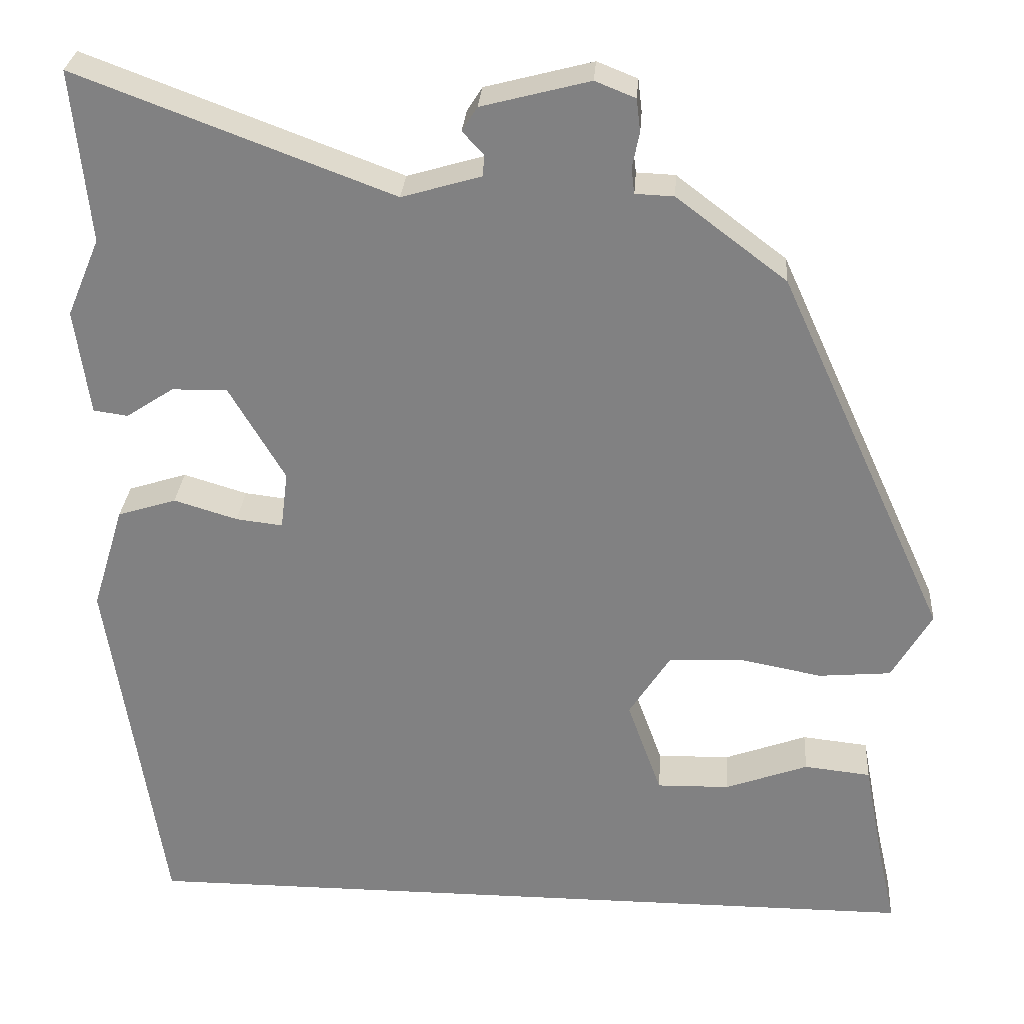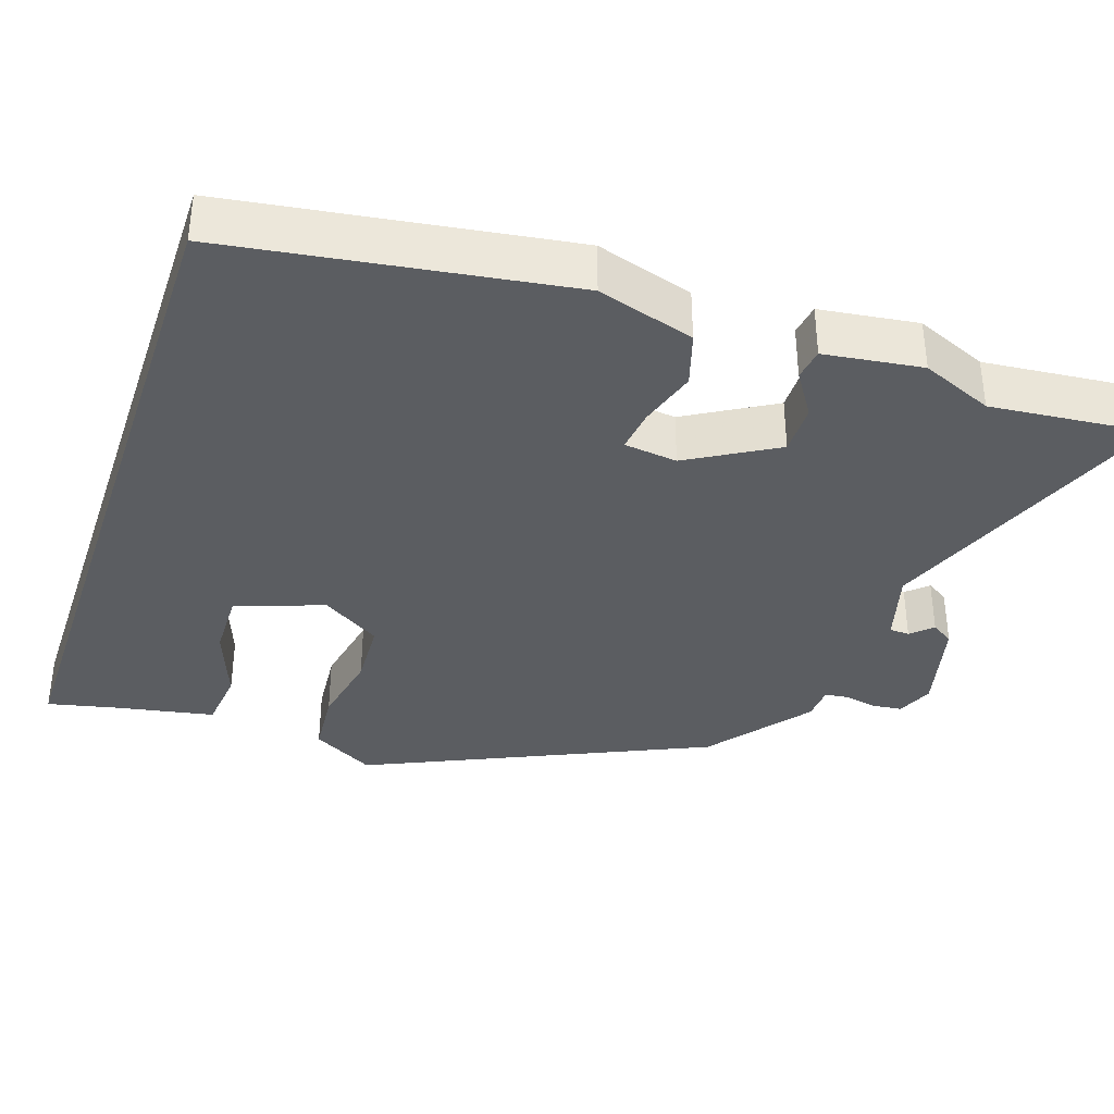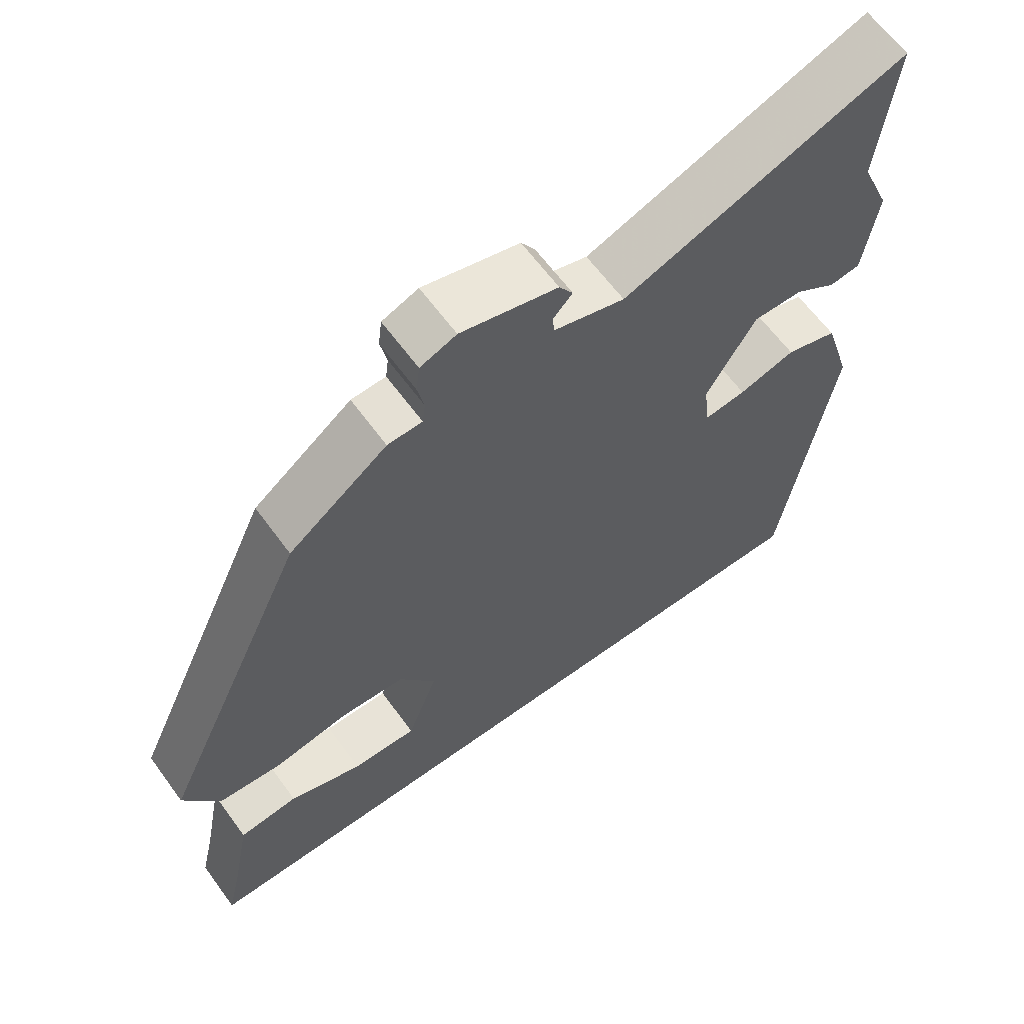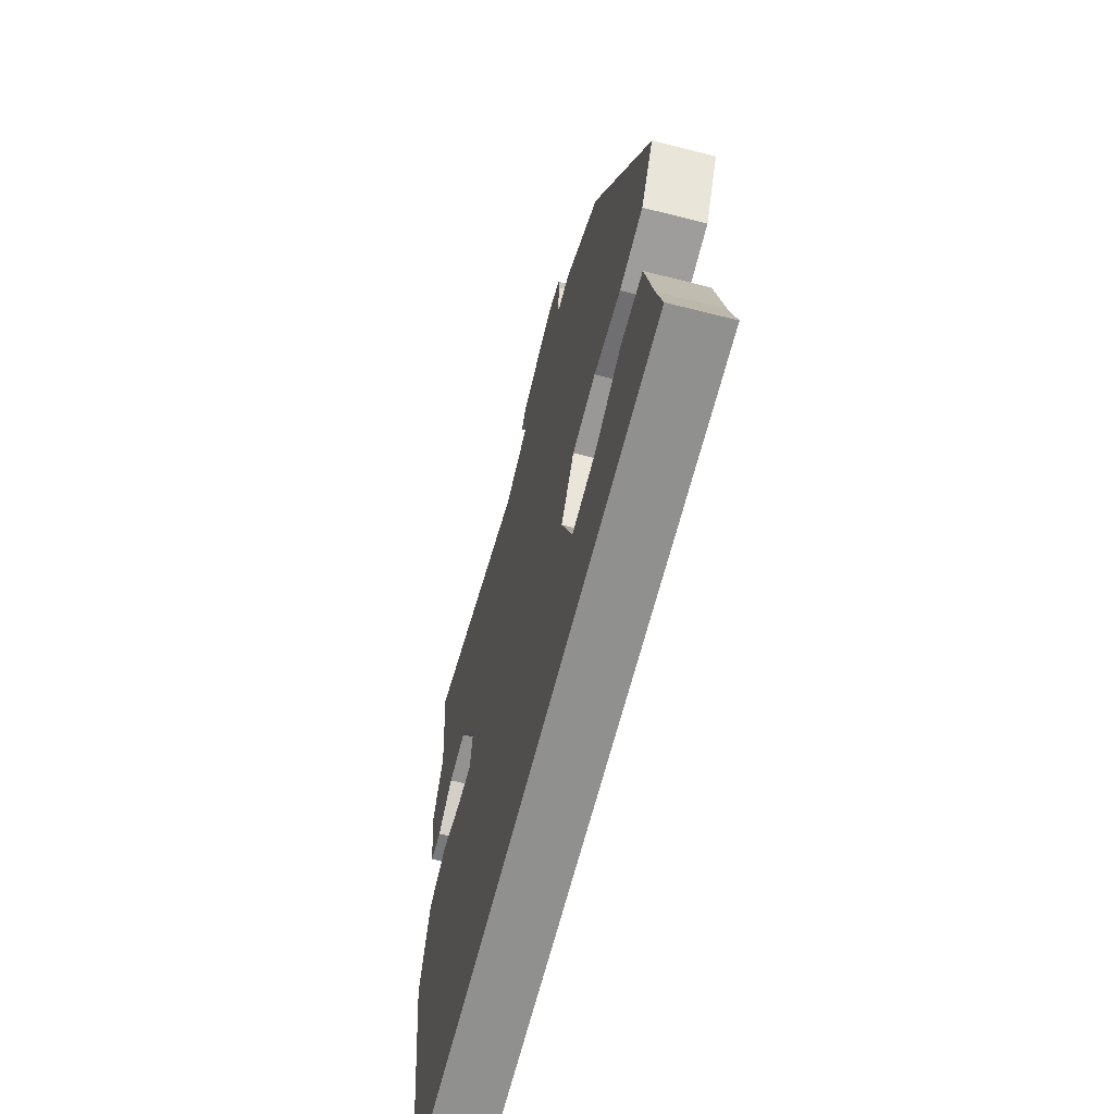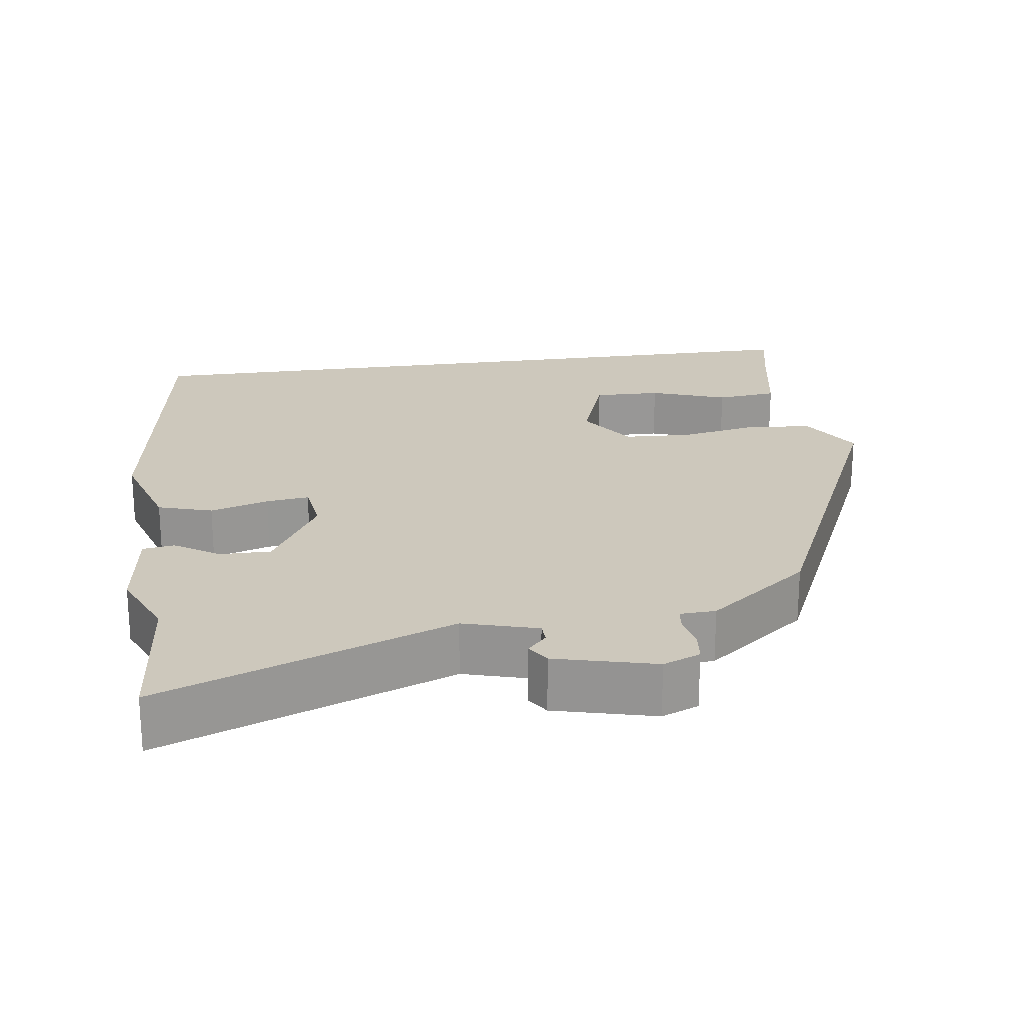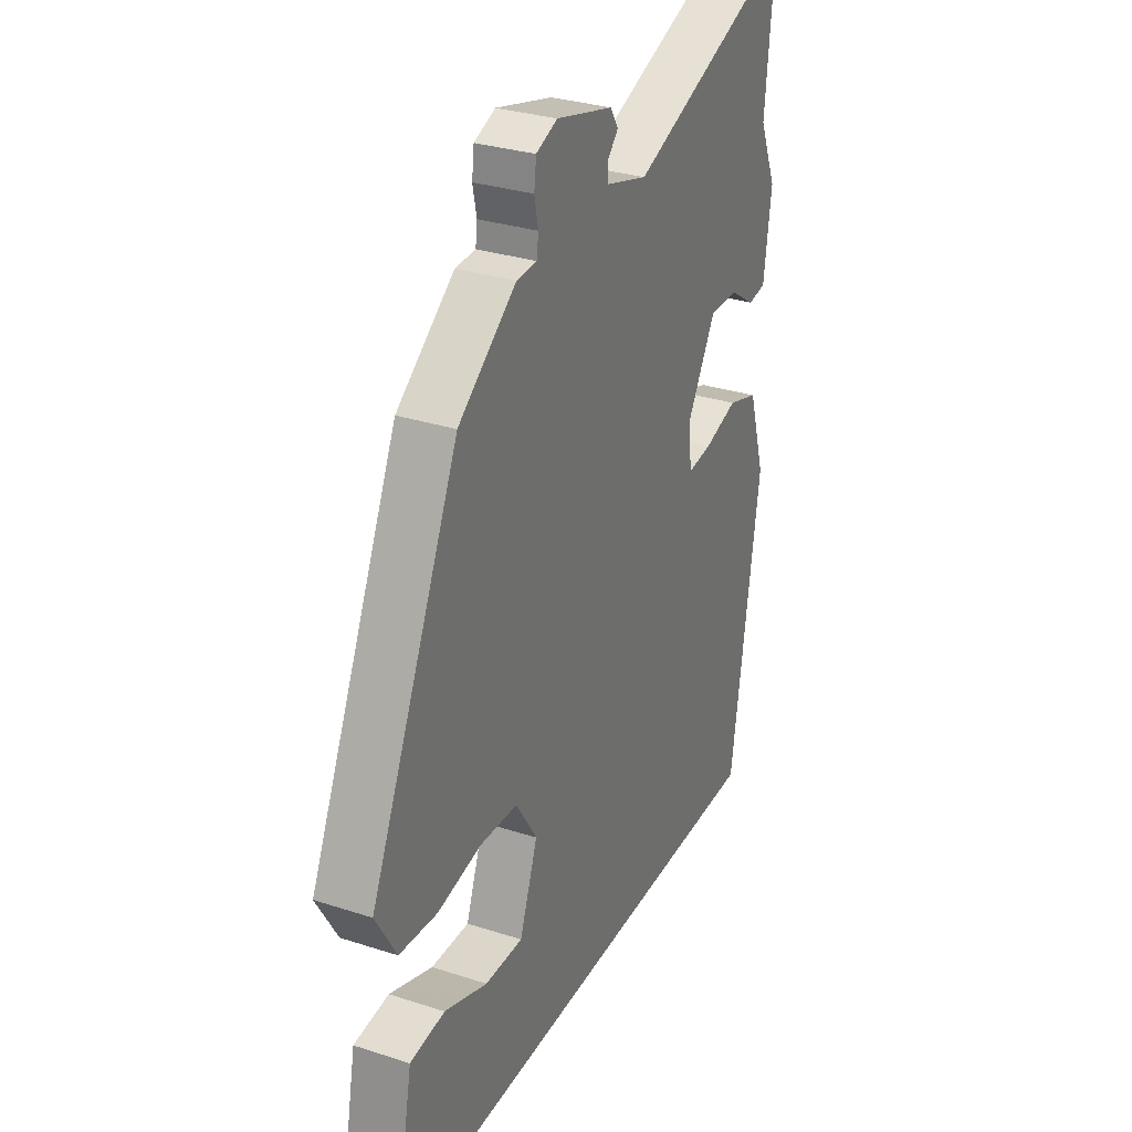
<metadata>
{"format":"obj","ext":"obj","renderer":"f3d","projection":"perspective","resolution":1024,"background":"white","views":[{"elev":28.9,"azim":4.1,"up":"+Z"},{"elev":-36.1,"azim":-108.7,"up":"+Y"},{"elev":63.5,"azim":143.8,"up":"+Z"},{"elev":-65.6,"azim":75.7,"up":"+Z"},{"elev":22.1,"azim":-8.3,"up":"+Y"},{"elev":30.8,"azim":114.9,"up":"+Z"}]}
</metadata>
<code>
v 0.529 0.07 -0.5
v -0.47 0.07 -0.5
v -0.538 0.07 -0.046
v -0.498 0.07 0.085
v -0.425 0.07 0.108
v -0.346 0.07 0.084
v -0.288 0.07 0.077
v -0.279 0.07 0.149
v -0.348 0.07 0.267
v -0.417 0.07 0.266
v -0.476 0.07 0.227
v -0.519 0.07 0.233
v -0.537 0.07 0.365
v -0.496 0.07 0.462
v -0.517 0.07 0.676
v -0.126 0.07 0.529
v -0.027 0.07 0.558
v -0.026 0.07 0.585
v -0.052 0.07 0.613
v -0.033 0.07 0.643
v 0.101 0.07 0.678
v 0.151 0.07 0.658
v 0.156 0.07 0.617
v 0.147 0.07 0.573
v 0.151 0.07 0.541
v 0.199 0.07 0.539
v 0.336 0.07 0.435
v 0.547 0.07 -0.026
v 0.498 0.07 -0.111
v 0.408 0.07 -0.119
v 0.304 0.07 -0.099
v 0.213 0.07 -0.104
v 0.162 0.07 -0.184
v 0.205 0.07 -0.303
v 0.296 0.07 -0.301
v 0.399 0.07 -0.263
v 0.482 0.07 -0.272
v 0.509 0.07 -0.412
v 0.529 0 -0.5
v -0.47 0 -0.5
v -0.538 0 -0.046
v -0.498 0 0.085
v -0.425 0 0.108
v -0.346 0 0.084
v -0.288 0 0.077
v -0.279 0 0.149
v -0.348 0 0.267
v -0.417 0 0.266
v -0.476 0 0.227
v -0.519 0 0.233
v -0.537 0 0.365
v -0.496 0 0.462
v -0.517 0 0.676
v -0.126 0 0.529
v -0.027 0 0.558
v -0.026 0 0.585
v -0.052 0 0.613
v -0.033 0 0.643
v 0.101 0 0.678
v 0.151 0 0.658
v 0.156 0 0.617
v 0.147 0 0.573
v 0.151 0 0.541
v 0.199 0 0.539
v 0.336 0 0.435
v 0.547 0 -0.026
v 0.498 0 -0.111
v 0.408 0 -0.119
v 0.304 0 -0.099
v 0.213 0 -0.104
v 0.162 0 -0.184
v 0.205 0 -0.303
v 0.296 0 -0.301
v 0.399 0 -0.263
v 0.482 0 -0.272
v 0.509 0 -0.412
f 35 36 37 38
f 34 35 38 1
f 28 29 30 31
f 28 31 32
f 25 26 27 28
f 25 28 32
f 24 25 32 33
f 22 23 24
f 21 22 24
f 18 19 20 21
f 17 18 21 24
f 16 17 24 33
f 14 15 16 33
f 10 11 12 13
f 9 10 13 14
f 3 4 5 6
f 3 6 7
f 34 1 2 3
f 34 3 7
f 9 14 33 34
f 8 9 34
f 7 8 34
f 76 75 74 73
f 39 76 73 72
f 69 68 67 66
f 70 69 66
f 66 65 64 63
f 70 66 63
f 71 70 63 62
f 62 61 60
f 62 60 59
f 59 58 57 56
f 62 59 56 55
f 71 62 55 54
f 71 54 53 52
f 51 50 49 48
f 52 51 48 47
f 44 43 42 41
f 45 44 41
f 41 40 39 72
f 45 41 72
f 72 71 52 47
f 72 47 46
f 72 46 45
f 1 39 40 2
f 2 40 41 3
f 3 41 42 4
f 4 42 43 5
f 5 43 44 6
f 6 44 45 7
f 7 45 46 8
f 8 46 47 9
f 9 47 48 10
f 10 48 49 11
f 11 49 50 12
f 12 50 51 13
f 13 51 52 14
f 14 52 53 15
f 15 53 54 16
f 16 54 55 17
f 17 55 56 18
f 18 56 57 19
f 19 57 58 20
f 20 58 59 21
f 21 59 60 22
f 22 60 61 23
f 23 61 62 24
f 24 62 63 25
f 25 63 64 26
f 26 64 65 27
f 27 65 66 28
f 28 66 67 29
f 29 67 68 30
f 30 68 69 31
f 31 69 70 32
f 32 70 71 33
f 33 71 72 34
f 34 72 73 35
f 35 73 74 36
f 36 74 75 37
f 37 75 76 38
f 38 76 39 1

</code>
